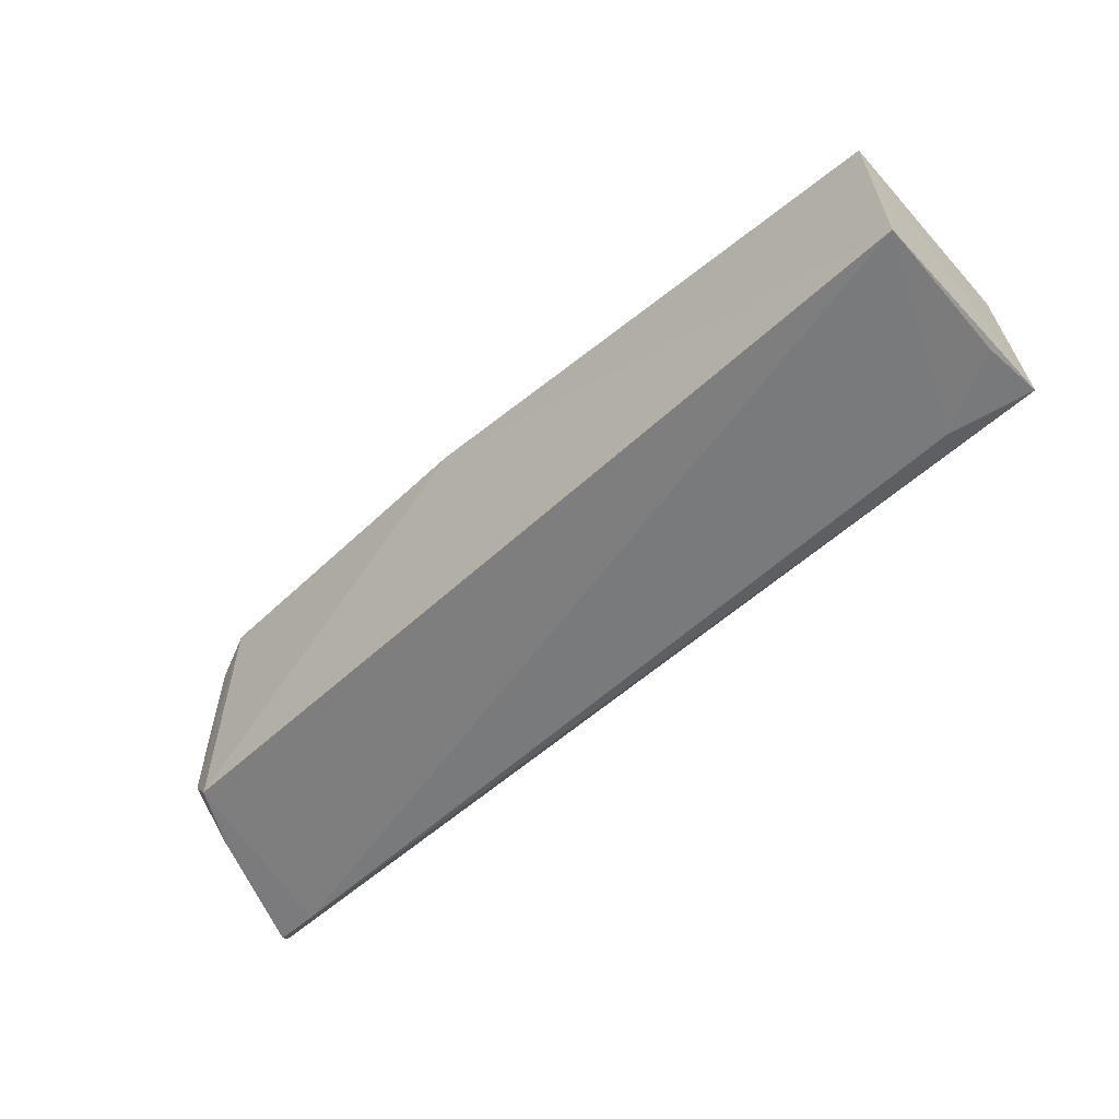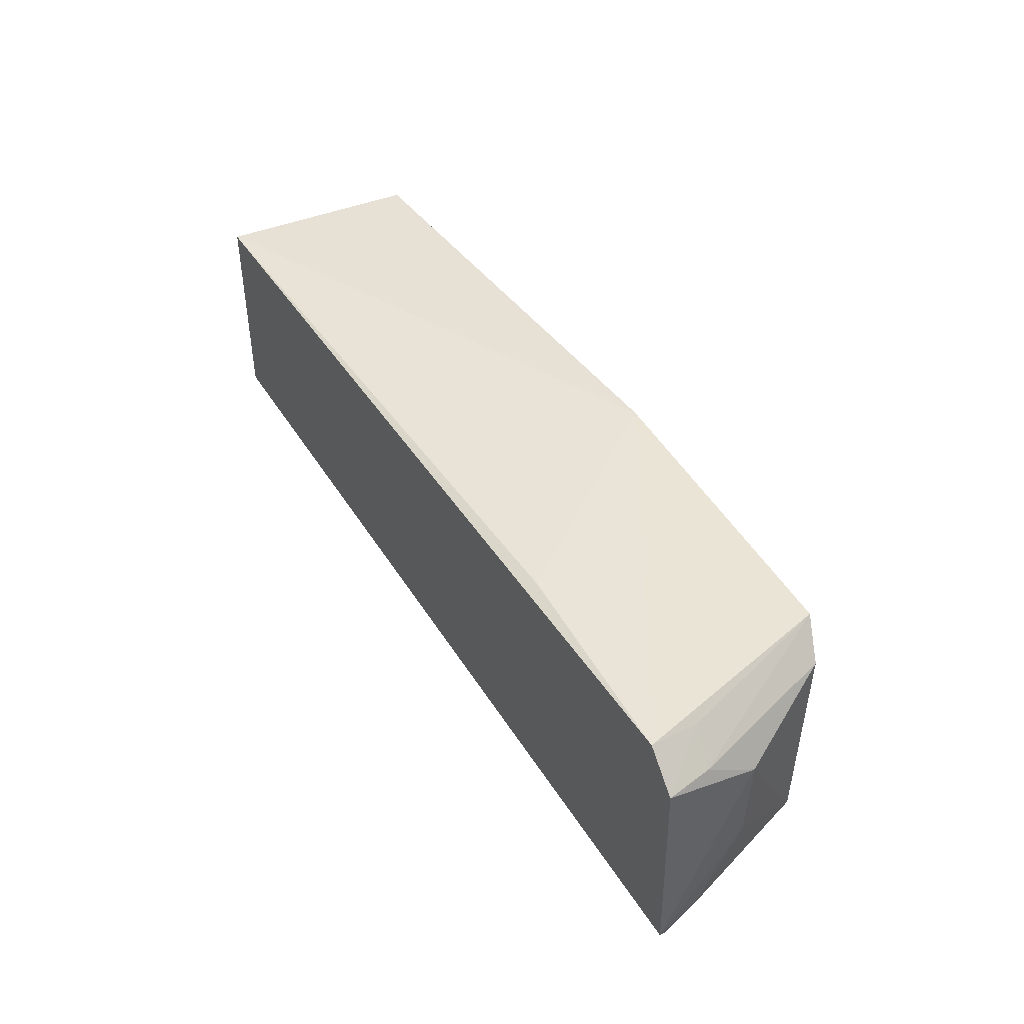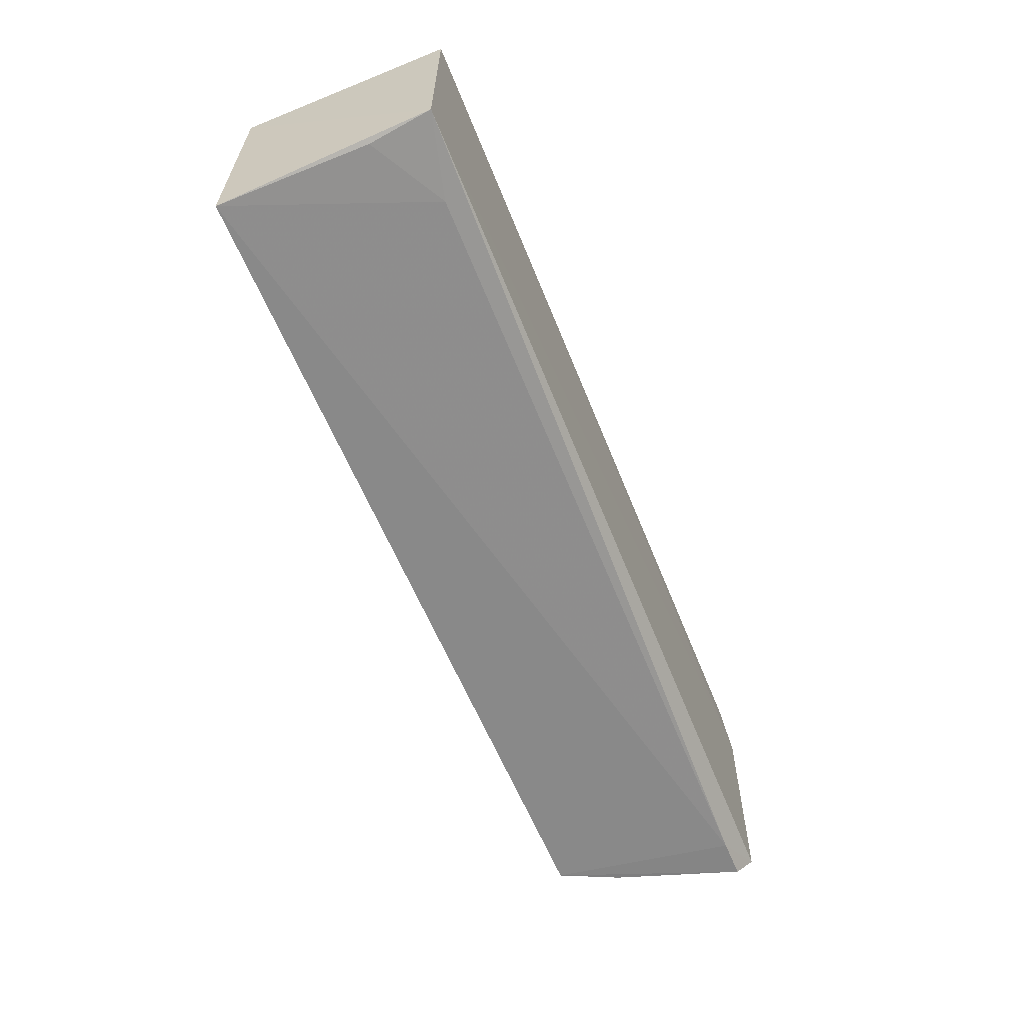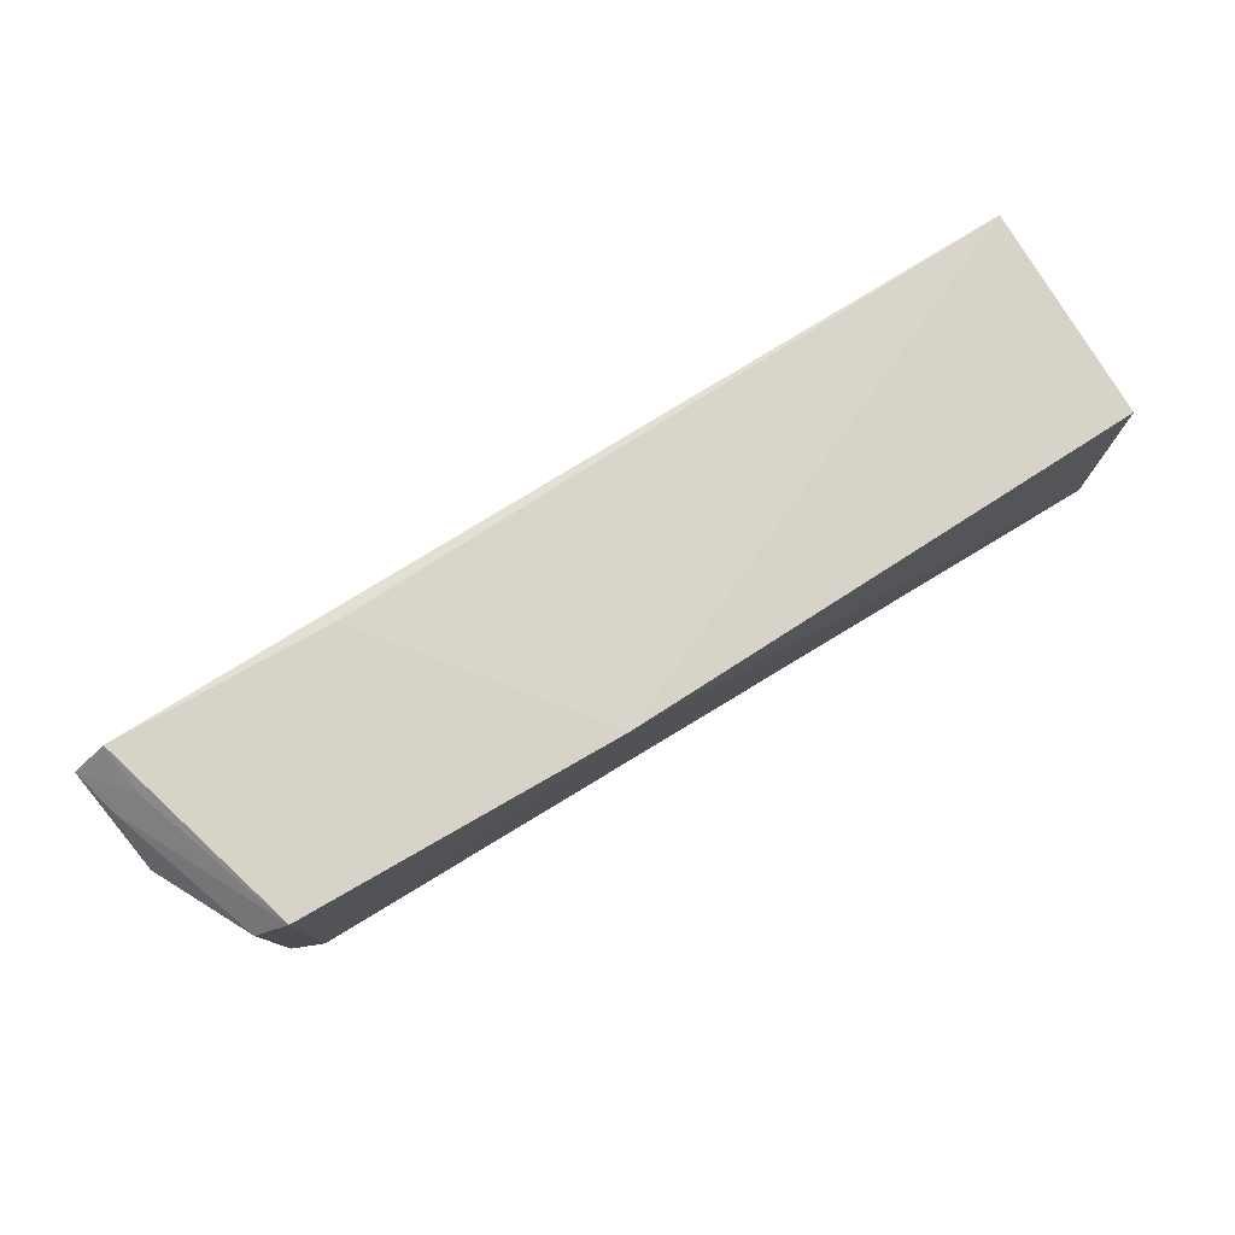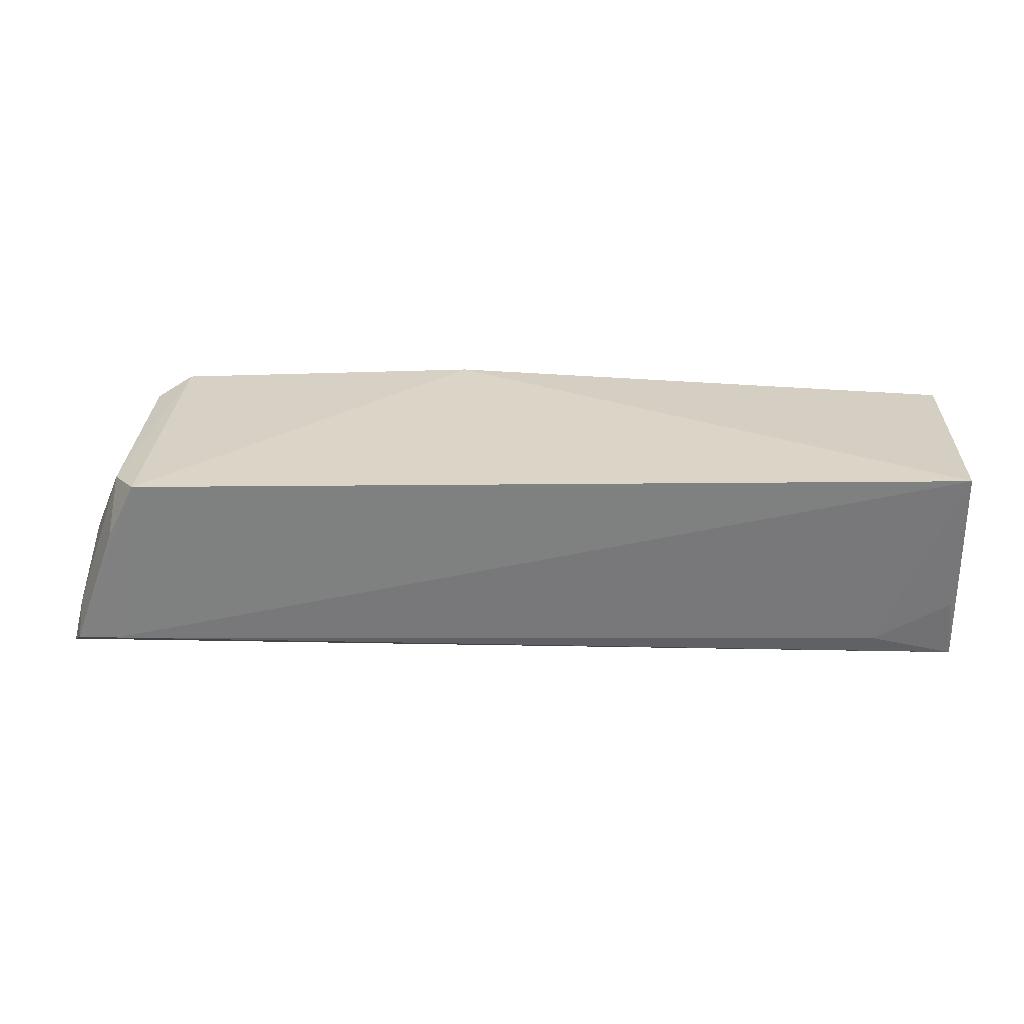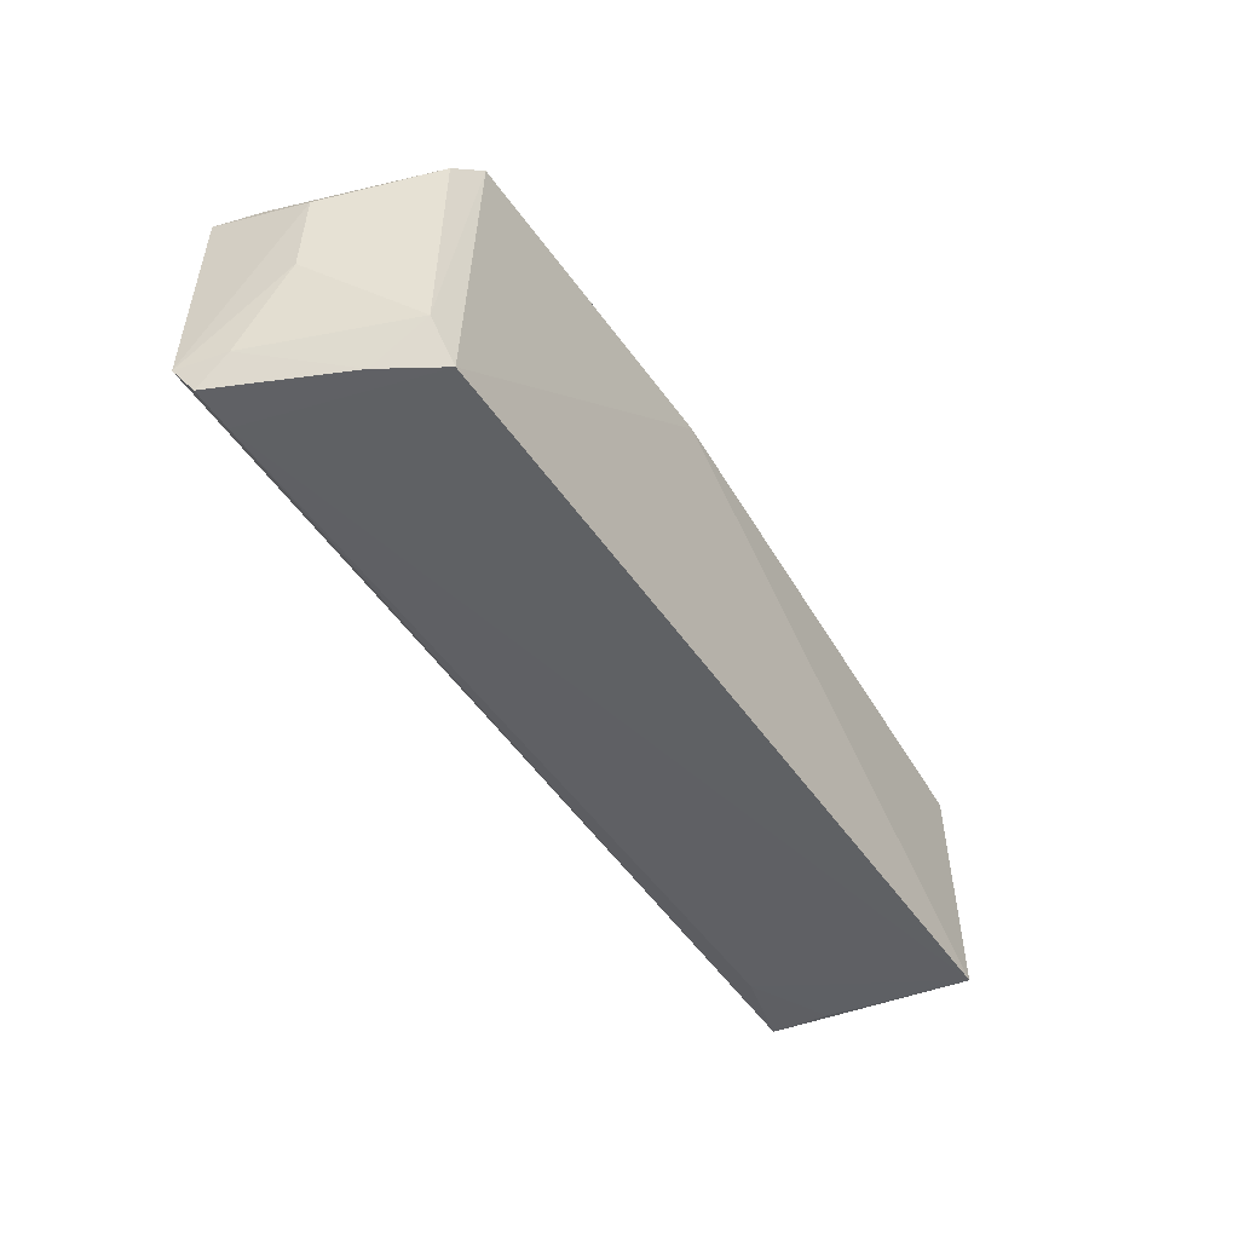
<metadata>
{"format":"obj","ext":"obj","renderer":"f3d","projection":"perspective","resolution":1024,"background":"white","views":[{"elev":-61.6,"azim":-139.1,"up":"+Z"},{"elev":44.4,"azim":59.9,"up":"+Z"},{"elev":-61.1,"azim":-68.8,"up":"+Z"},{"elev":77.4,"azim":147.4,"up":"+Z"},{"elev":26.2,"azim":-177.6,"up":"+Y"},{"elev":-48.4,"azim":121.1,"up":"+Z"}]}
</metadata>
<code>
v 0.04682 -0.0298 0.02458
v 0.0545 -0.04793 0.02158
v 0.04717 -0.03053 0.0004084
v -0.02558 -0.02876 0.0009036
v -0.02586 -0.04721 0.02199
v 0.0195 -0.02852 0.02438
v 0.05375 -0.03944 0.01867
v 0.05146 -0.04778 0.02446
v -0.02602 -0.04714 0.00326
v -0.0257 -0.02906 0.02095
v 0.04952 -0.03086 0.0219
v 0.05477 -0.04778 0.003417
v 0.05108 -0.04341 0.02386
v 0.03295 -0.04665 0.02425
v 0.05024 -0.04637 0.00138
v 0.05362 -0.04391 0.02144
v 0.04943 -0.03119 0.003882
v -0.01889 -0.04545 0.002579
v 0.05377 -0.04642 0.001445
v 0.05368 -0.0397 0.01112
v -0.02543 -0.04171 0.002405
v 0.05387 -0.04383 0.003791
v 0.04973 -0.03554 0.0007607
f 6 1 3
f 6 3 4
f 8 5 2
f 8 1 6
f 9 2 5
f 10 6 4
f 10 5 6
f 10 9 5
f 10 4 9
f 12 7 2
f 12 2 9
f 13 8 2
f 13 1 8
f 14 8 6
f 14 6 5
f 14 5 8
f 15 4 3
f 15 12 9
f 16 11 1
f 16 2 7
f 16 7 11
f 16 13 2
f 16 1 13
f 17 11 7
f 17 3 1
f 17 1 11
f 18 15 9
f 18 4 15
f 19 15 3
f 19 12 15
f 20 17 7
f 20 7 12
f 21 18 9
f 21 9 4
f 21 4 18
f 22 12 19
f 22 20 12
f 22 17 20
f 23 19 3
f 23 3 17
f 23 22 19
f 23 17 22

</code>
